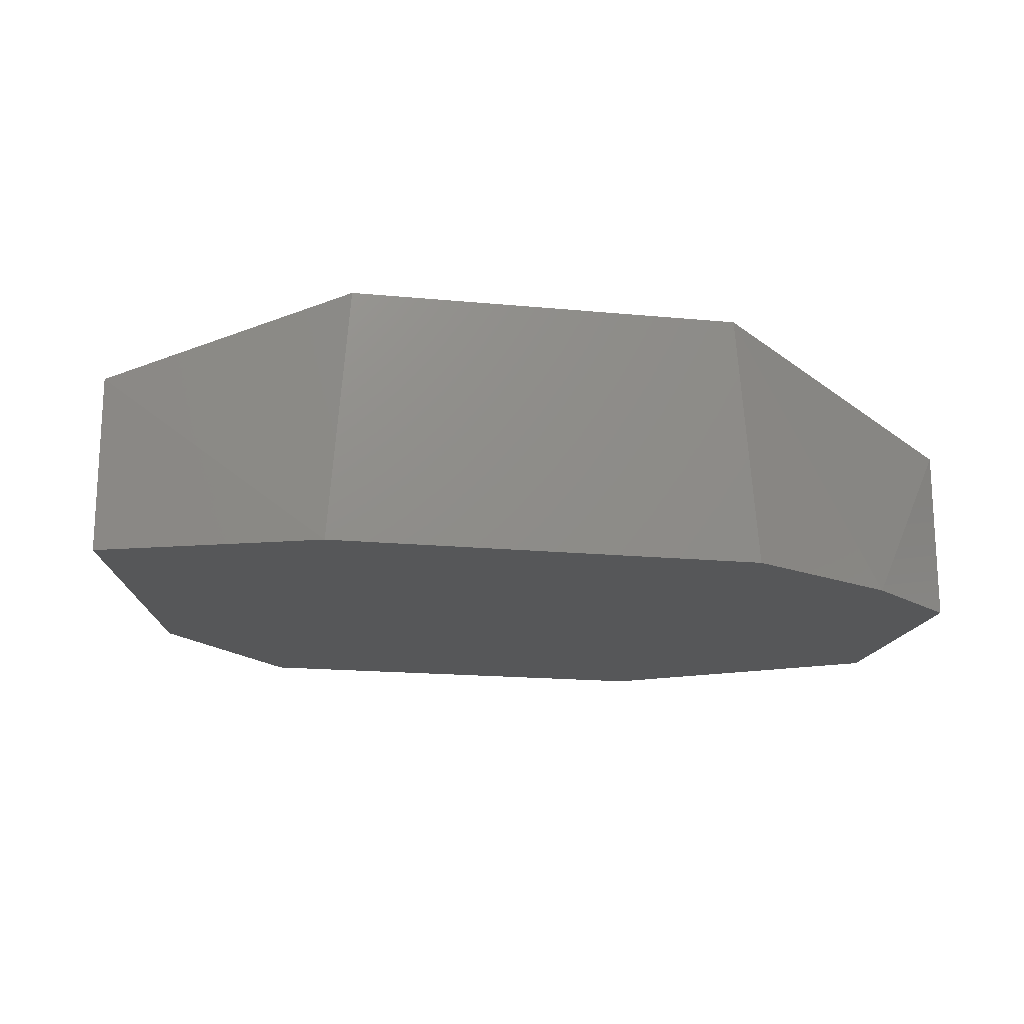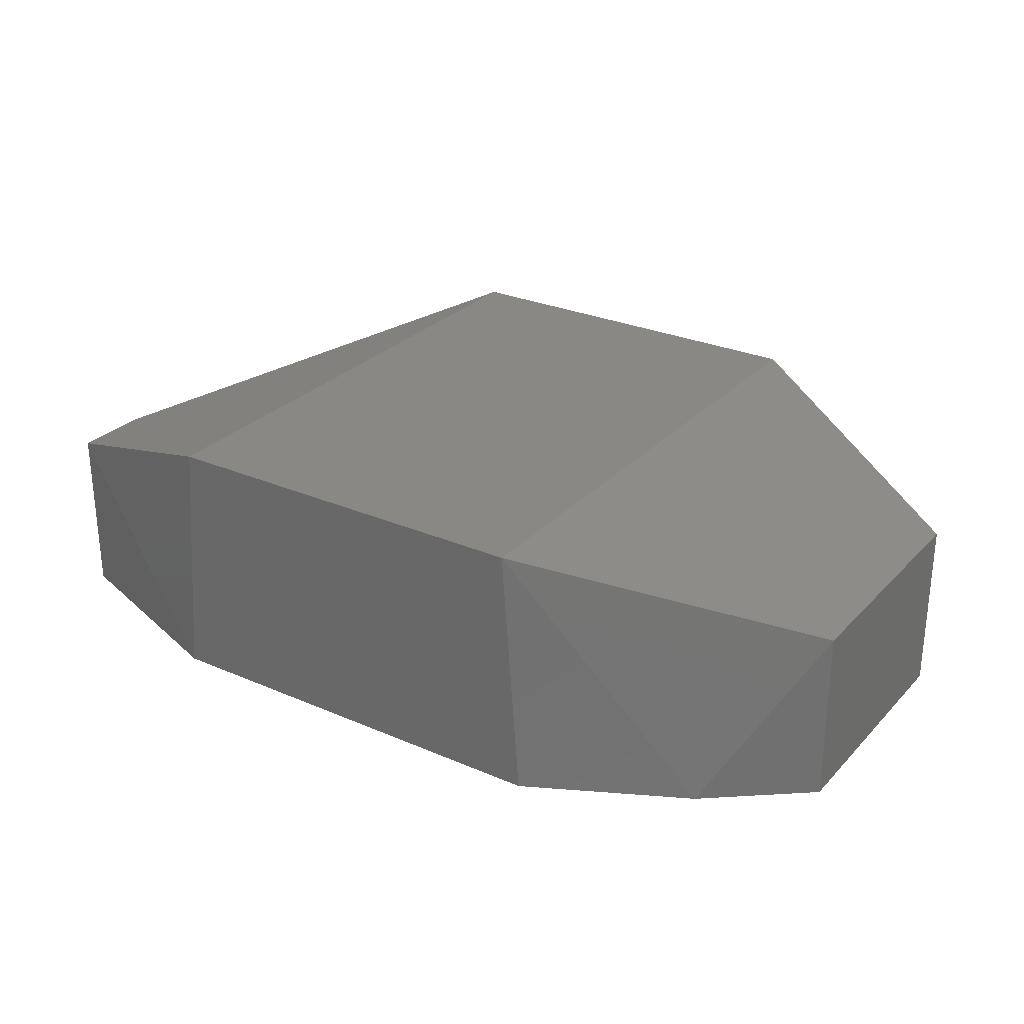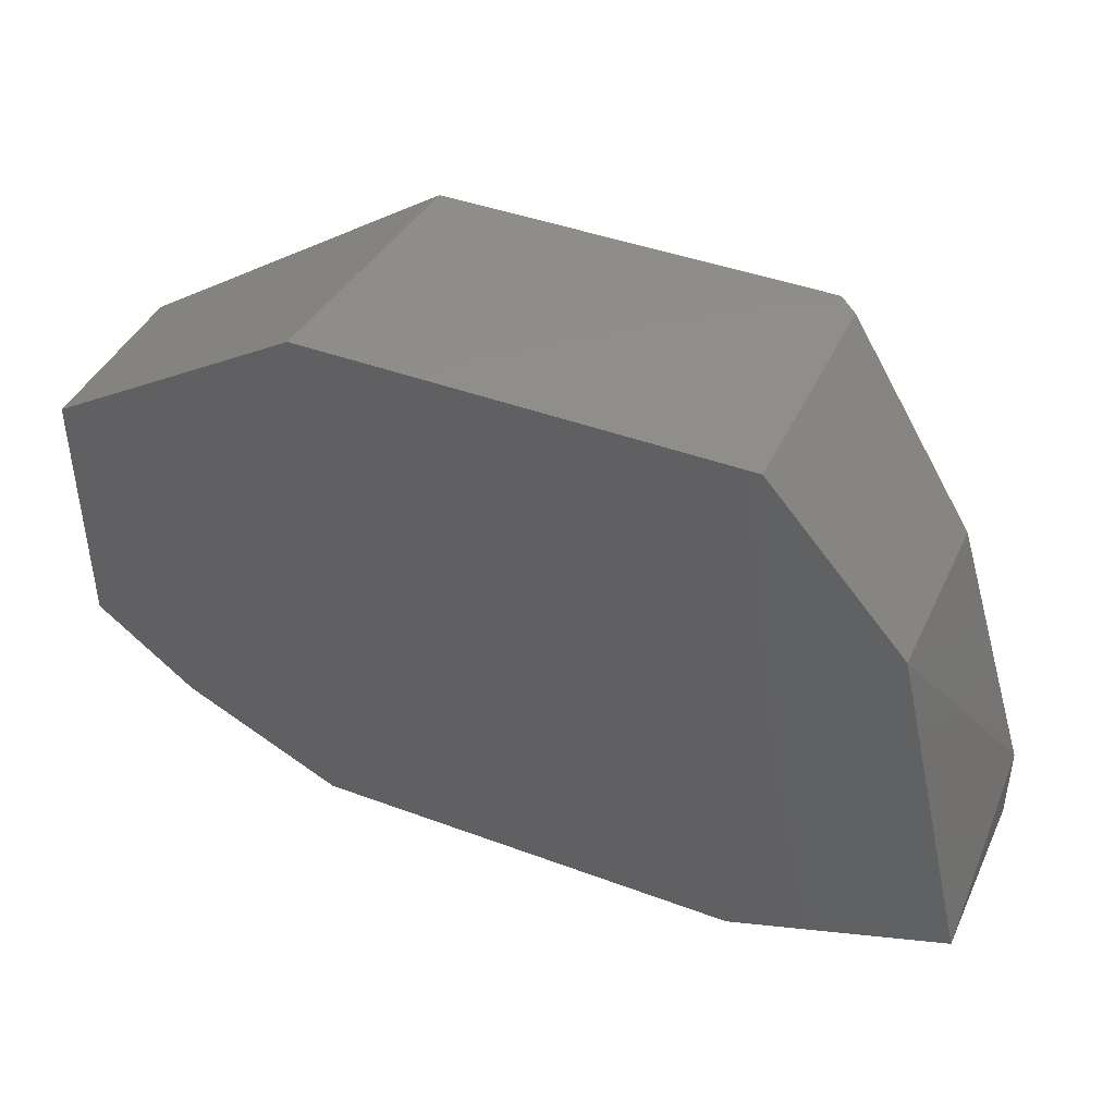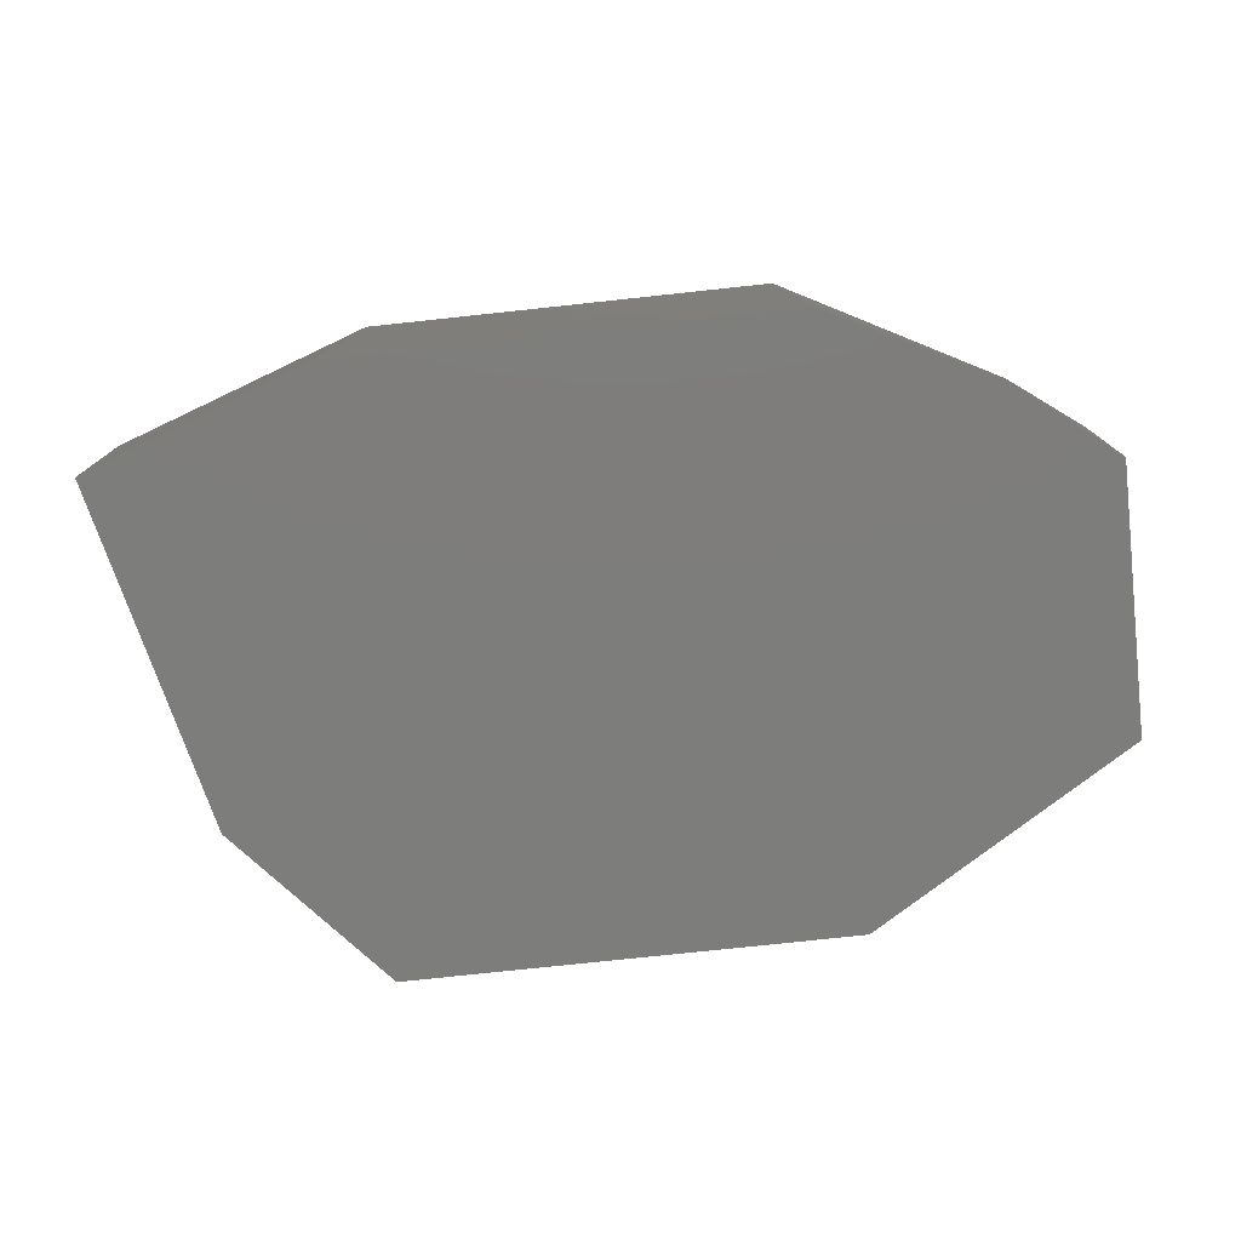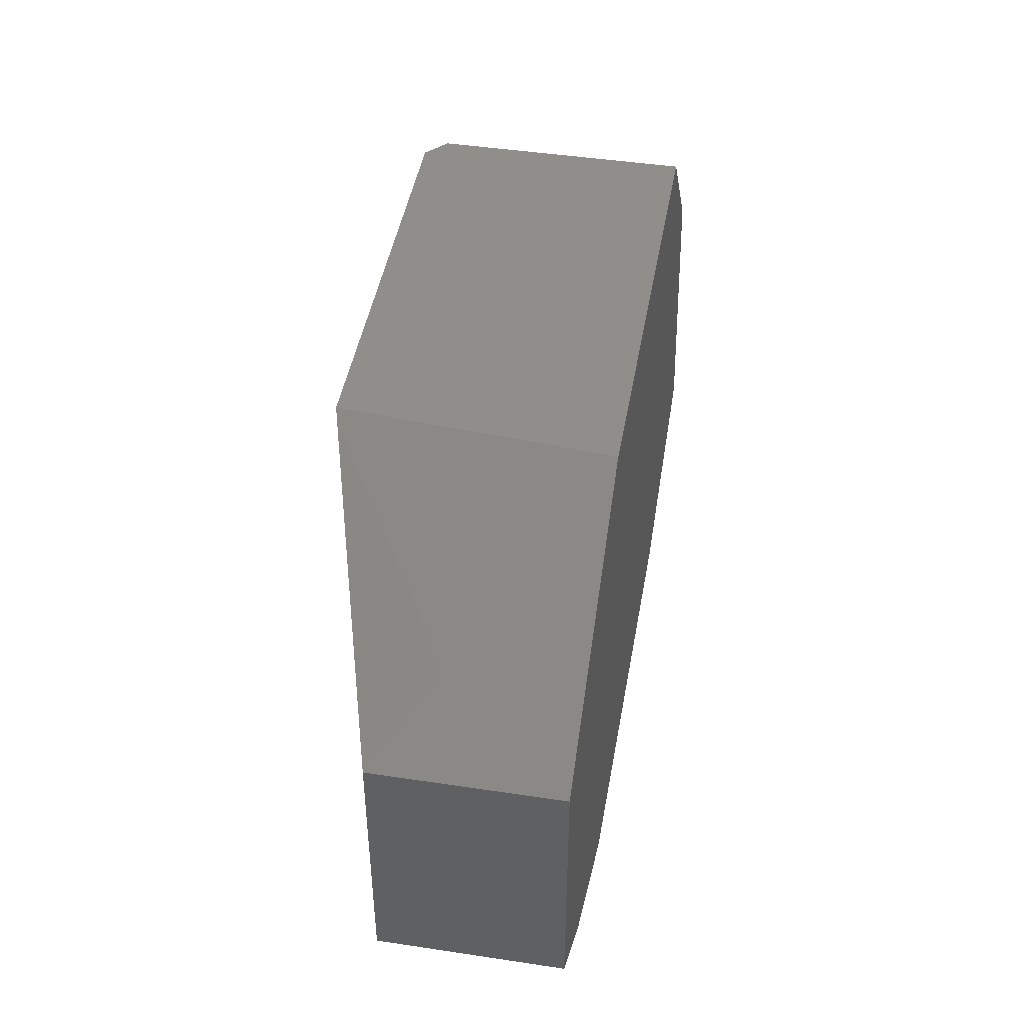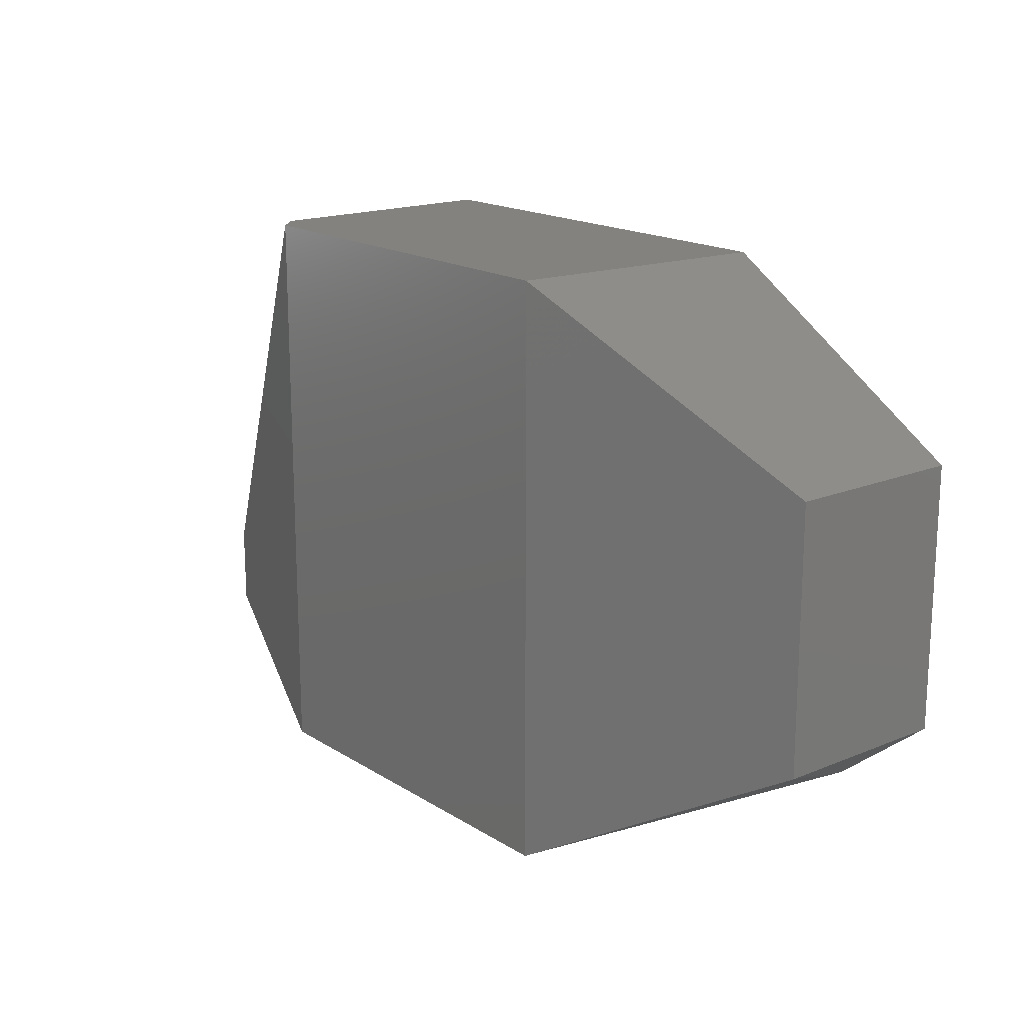
<metadata>
{"format":"stl","ext":"stl","renderer":"f3d","projection":"perspective","resolution":1024,"background":"white","views":[{"elev":-17.2,"azim":169.1,"up":"+Y"},{"elev":27.8,"azim":-146.5,"up":"+Y"},{"elev":42.6,"azim":23.9,"up":"+Z"},{"elev":-76.7,"azim":-173.9,"up":"+Y"},{"elev":45.2,"azim":-80.1,"up":"+Z"},{"elev":17.3,"azim":-129.2,"up":"+Z"}]}
</metadata>
<code>
# stl→obj: 19 verts, 34 faces
v -85.22 20.1 225.9
v -65.92 13.66 192.1
v -65.92 13.66 185.7
v -119 -0.8039 179.3
v -131.8 -0.8039 185.7
v -117.4 20.1 179.3
v -65.92 -0.8039 185.7
v -119 -0.8039 225.9
v -85.23 20.1 179.3
v -83.61 18.49 225.9
v -83.61 -0.8039 225.9
v -117.4 20.1 225.9
v -139.9 13.66 213
v -139.9 -0.8039 213
v -139.9 13.66 192.1
v -72.35 -0.8039 213
v -83.61 -0.8039 179.3
v -139.9 -0.8039 192.1
v -72.35 13.66 213
f 1 2 3
f 4 5 6
f 5 4 7
f 5 7 8
f 4 6 9
f 10 8 11
f 8 7 11
f 8 10 12
f 6 13 12
f 13 8 12
f 9 6 12
f 5 8 14
f 8 13 14
f 14 13 15
f 6 5 15
f 13 6 15
f 10 11 16
f 11 7 16
f 7 2 16
f 7 4 17
f 4 9 17
f 12 10 1
f 9 12 1
f 5 14 18
f 14 15 18
f 15 5 18
f 10 16 19
f 16 2 19
f 1 10 19
f 2 1 19
f 2 7 3
f 7 17 3
f 17 9 3
f 9 1 3

</code>
